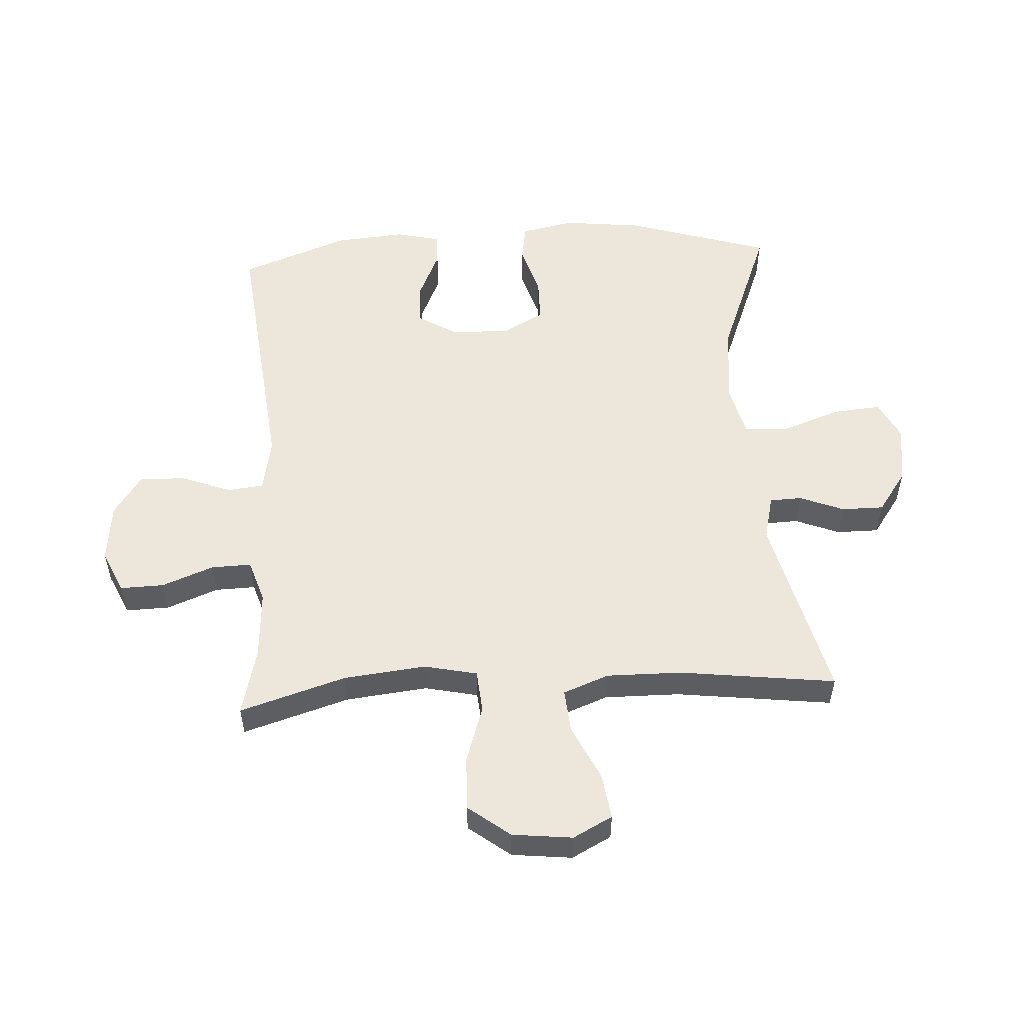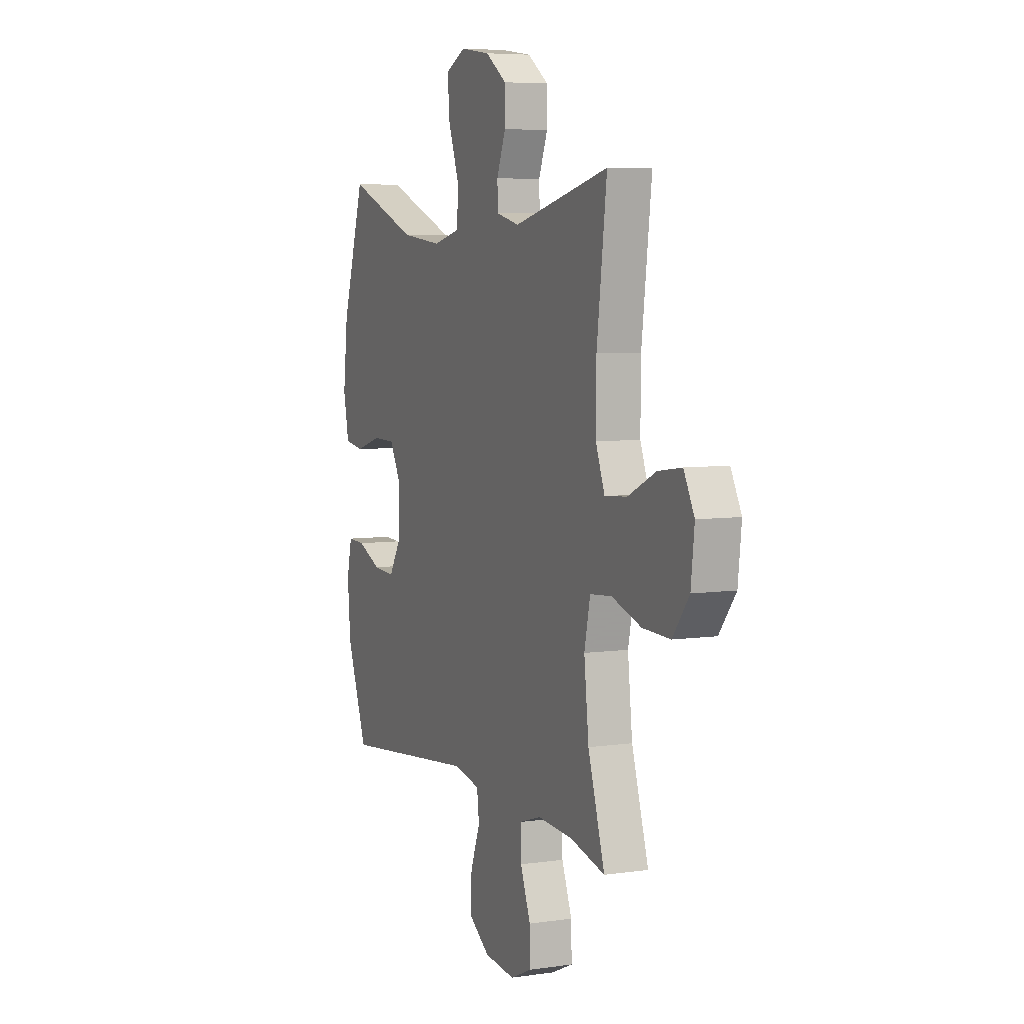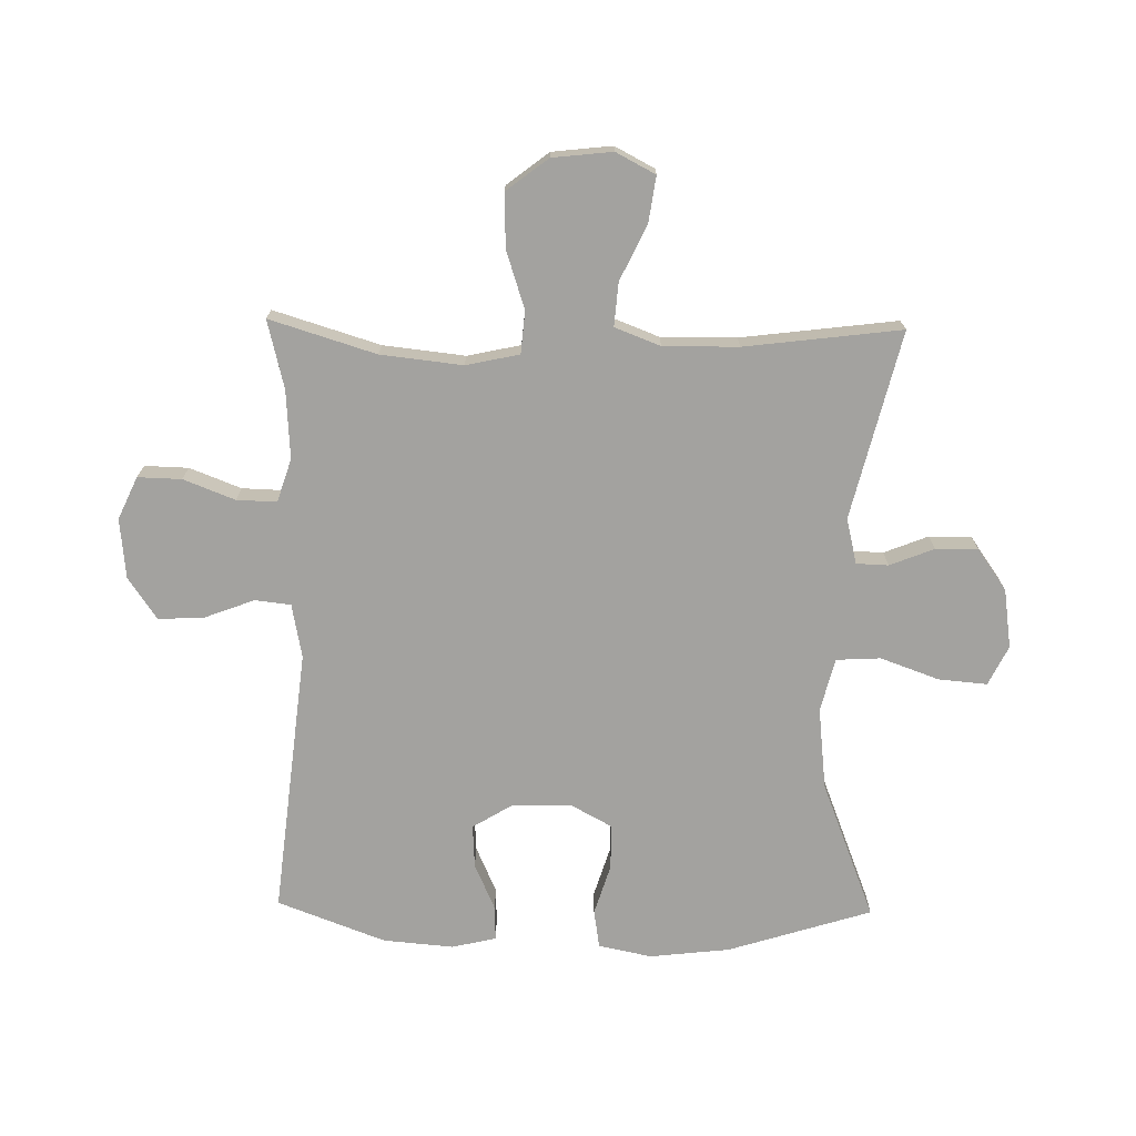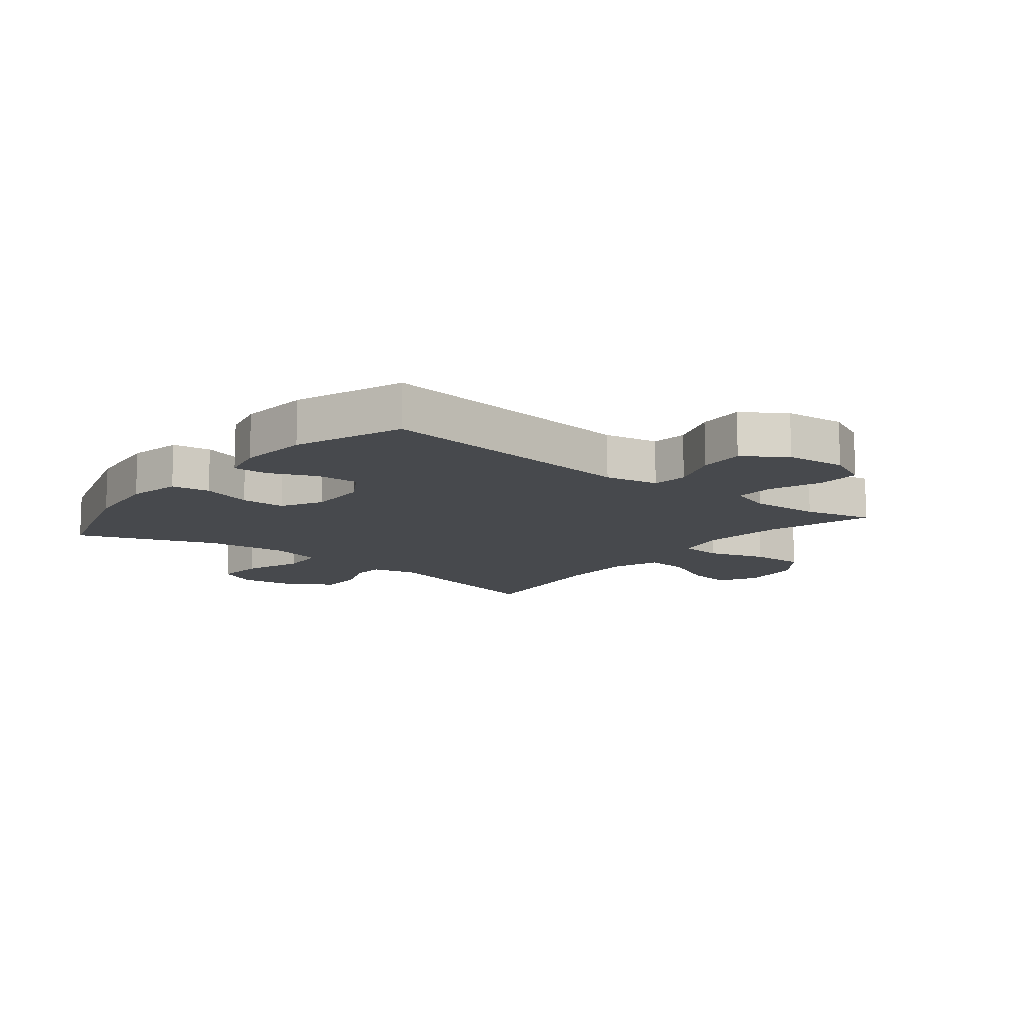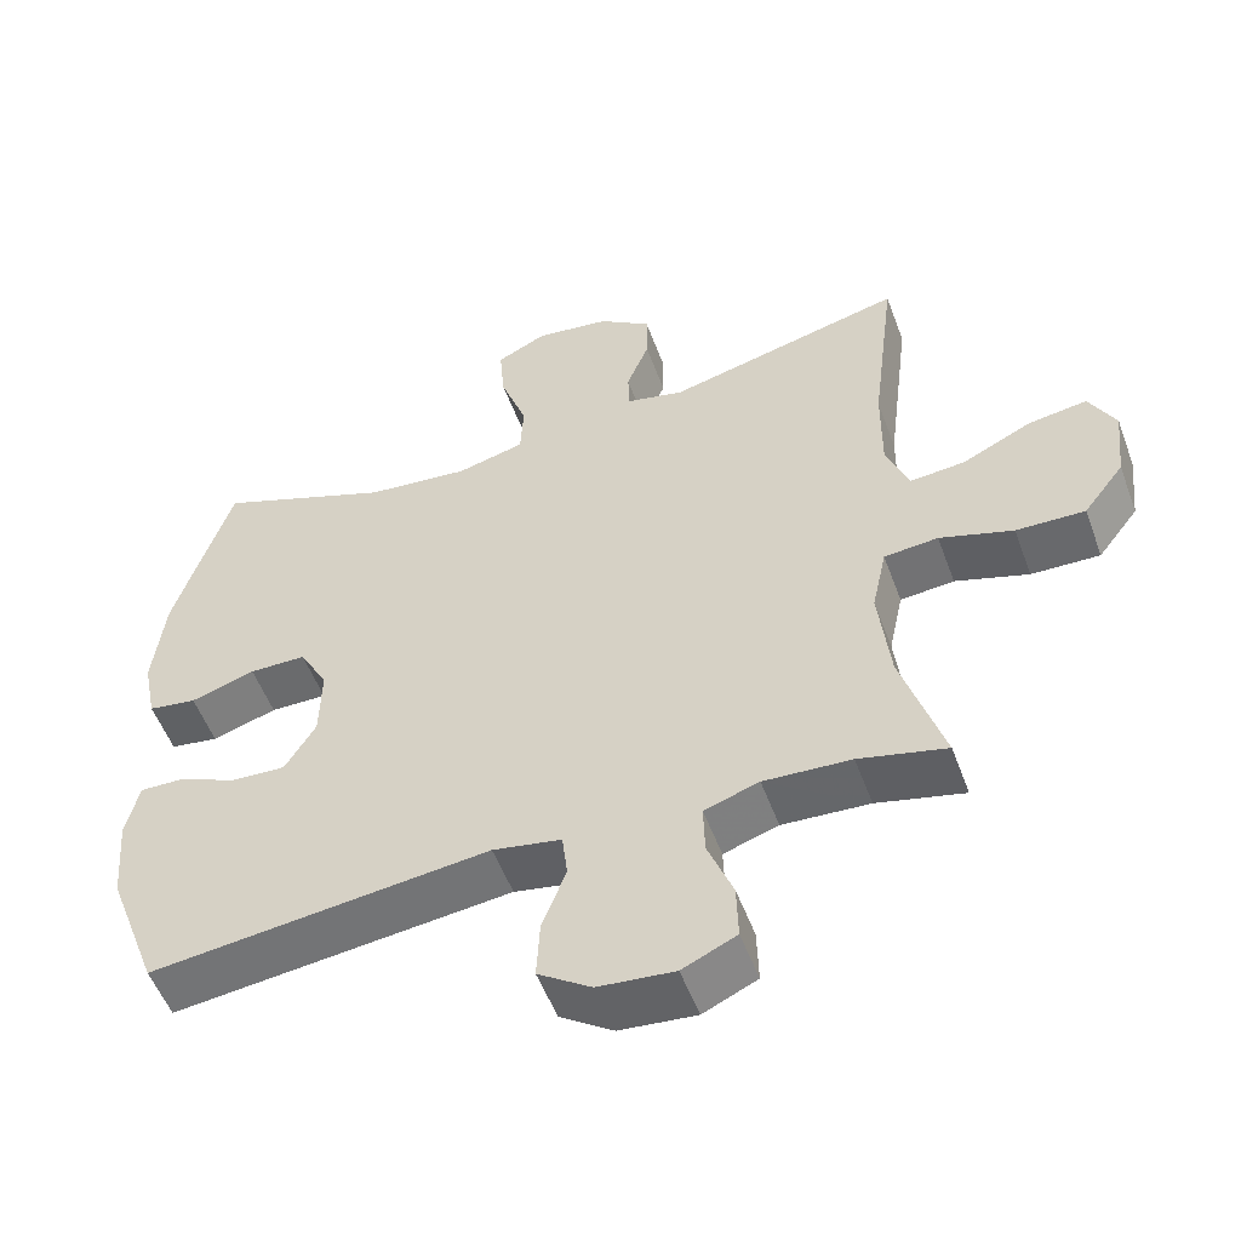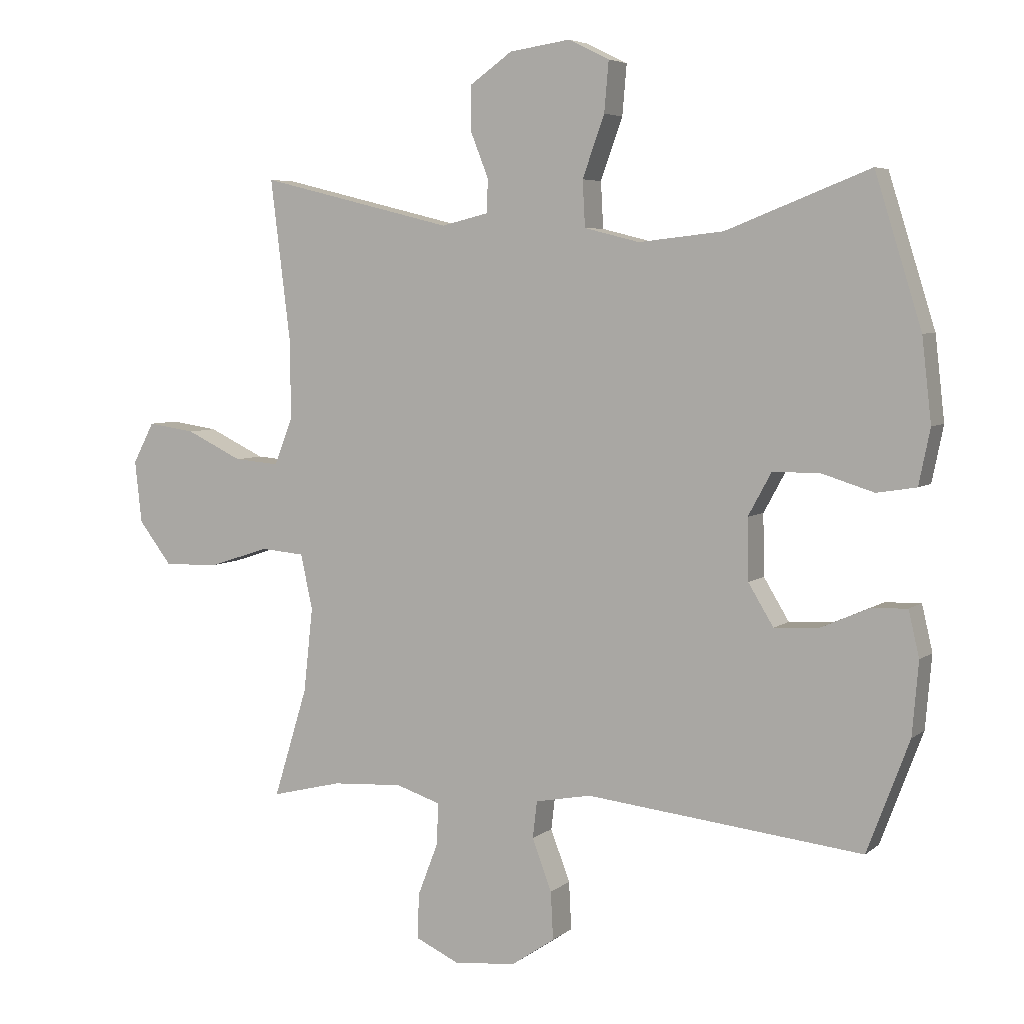
<metadata>
{"format":"obj","ext":"obj","renderer":"f3d","projection":"perspective","resolution":1024,"background":"white","views":[{"elev":53.7,"azim":-93.3,"up":"+Y"},{"elev":6.2,"azim":-113.5,"up":"+Z"},{"elev":-72.6,"azim":-91.0,"up":"+Y"},{"elev":-12.1,"azim":141.3,"up":"+Y"},{"elev":-53.6,"azim":-159.8,"up":"+Z"},{"elev":5.3,"azim":25.3,"up":"+Z"}]}
</metadata>
<code>
v -0.5 0.07 -0.5
v -0.446 0.07 -0.325
v -0.431 0.07 -0.19
v -0.45 0.07 -0.102
v -0.52 0.07 -0.096
v -0.615 0.07 -0.127
v -0.704 0.07 -0.13
v -0.757 0.07 -0.061
v -0.768 0.07 0.038
v -0.734 0.07 0.103
v -0.658 0.07 0.092
v -0.568 0.07 0.049
v -0.496 0.07 0.043
v -0.467 0.07 0.118
v -0.468 0.07 0.242
v -0.5 0.07 0.5
v -0.191 0.07 0.424
v -0.116 0.07 0.442
v -0.114 0.07 0.495
v -0.143 0.07 0.568
v -0.143 0.07 0.638
v -0.075 0.07 0.686
v 0.022 0.07 0.7
v 0.087 0.07 0.668
v 0.08 0.07 0.588
v 0.045 0.07 0.491
v 0.049 0.07 0.418
v 0.137 0.07 0.396
v 0.272 0.07 0.411
v 0.5 0.07 0.5
v 0.574 0.07 0.263
v 0.589 0.07 0.131
v 0.571 0.07 0.043
v 0.508 0.07 0.033
v 0.424 0.07 0.059
v 0.35 0.07 0.058
v 0.313 0.07 -0.01
v 0.315 0.07 -0.107
v 0.355 0.07 -0.173
v 0.426 0.07 -0.169
v 0.503 0.07 -0.135
v 0.56 0.07 -0.133
v 0.577 0.07 -0.206
v 0.567 0.07 -0.322
v 0.5 0.07 -0.5
v 0.059 0.07 -0.452
v -0.03 0.07 -0.469
v -0.037 0.07 -0.528
v -0.006 0.07 -0.61
v -0.002 0.07 -0.686
v -0.071 0.07 -0.733
v -0.17 0.07 -0.743
v -0.24 0.07 -0.711
v -0.238 0.07 -0.639
v -0.205 0.07 -0.554
v -0.203 0.07 -0.488
v -0.274 0.07 -0.465
v -0.387 0.07 -0.472
v -0.5 0 -0.5
v -0.446 0 -0.325
v -0.431 0 -0.19
v -0.45 0 -0.102
v -0.52 0 -0.096
v -0.615 0 -0.127
v -0.704 0 -0.13
v -0.757 0 -0.061
v -0.768 0 0.038
v -0.734 0 0.103
v -0.658 0 0.092
v -0.568 0 0.049
v -0.496 0 0.043
v -0.467 0 0.118
v -0.468 0 0.242
v -0.5 0 0.5
v -0.191 0 0.424
v -0.116 0 0.442
v -0.114 0 0.495
v -0.143 0 0.568
v -0.143 0 0.638
v -0.075 0 0.686
v 0.022 0 0.7
v 0.087 0 0.668
v 0.08 0 0.588
v 0.045 0 0.491
v 0.049 0 0.418
v 0.137 0 0.396
v 0.272 0 0.411
v 0.5 0 0.5
v 0.574 0 0.263
v 0.589 0 0.131
v 0.571 0 0.043
v 0.508 0 0.033
v 0.424 0 0.059
v 0.35 0 0.058
v 0.313 0 -0.01
v 0.315 0 -0.107
v 0.355 0 -0.173
v 0.426 0 -0.169
v 0.503 0 -0.135
v 0.56 0 -0.133
v 0.577 0 -0.206
v 0.567 0 -0.322
v 0.5 0 -0.5
v 0.059 0 -0.452
v -0.03 0 -0.469
v -0.037 0 -0.528
v -0.006 0 -0.61
v -0.002 0 -0.686
v -0.071 0 -0.733
v -0.17 0 -0.743
v -0.24 0 -0.711
v -0.238 0 -0.639
v -0.205 0 -0.554
v -0.203 0 -0.488
v -0.274 0 -0.465
v -0.387 0 -0.472
f 52 53 54 55
f 52 55 56
f 51 52 56
f 48 49 50 51
f 47 48 51 56
f 46 47 56 57
f 44 45 46
f 43 44 46 57
f 40 41 42 43
f 39 40 43 57
f 32 33 34 35
f 32 35 36
f 29 30 31 32
f 28 29 32 36
f 27 28 36 37
f 23 24 25 26
f 23 26 27
f 22 23 27
f 19 20 21 22
f 18 19 22 27
f 17 18 27 37
f 15 16 17 37
f 9 10 11 12
f 9 12 13
f 8 9 13
f 5 6 7 8
f 4 5 8 13
f 58 1 2
f 58 2 3
f 38 39 57 58
f 38 58 3
f 14 15 37 38
f 4 13 14 38
f 3 4 38
f 113 112 111 110
f 114 113 110
f 114 110 109
f 109 108 107 106
f 114 109 106 105
f 115 114 105 104
f 104 103 102
f 115 104 102 101
f 101 100 99 98
f 115 101 98 97
f 93 92 91 90
f 94 93 90
f 90 89 88 87
f 94 90 87 86
f 95 94 86 85
f 84 83 82 81
f 85 84 81
f 85 81 80
f 80 79 78 77
f 85 80 77 76
f 95 85 76 75
f 95 75 74 73
f 70 69 68 67
f 71 70 67
f 71 67 66
f 66 65 64 63
f 71 66 63 62
f 60 59 116
f 61 60 116
f 116 115 97 96
f 61 116 96
f 96 95 73 72
f 96 72 71 62
f 96 62 61
f 1 59 60 2
f 2 60 61 3
f 3 61 62 4
f 4 62 63 5
f 5 63 64 6
f 6 64 65 7
f 7 65 66 8
f 8 66 67 9
f 9 67 68 10
f 10 68 69 11
f 11 69 70 12
f 12 70 71 13
f 13 71 72 14
f 14 72 73 15
f 15 73 74 16
f 16 74 75 17
f 17 75 76 18
f 18 76 77 19
f 19 77 78 20
f 20 78 79 21
f 21 79 80 22
f 22 80 81 23
f 23 81 82 24
f 24 82 83 25
f 25 83 84 26
f 26 84 85 27
f 27 85 86 28
f 28 86 87 29
f 29 87 88 30
f 30 88 89 31
f 31 89 90 32
f 32 90 91 33
f 33 91 92 34
f 34 92 93 35
f 35 93 94 36
f 36 94 95 37
f 37 95 96 38
f 38 96 97 39
f 39 97 98 40
f 40 98 99 41
f 41 99 100 42
f 42 100 101 43
f 43 101 102 44
f 44 102 103 45
f 45 103 104 46
f 46 104 105 47
f 47 105 106 48
f 48 106 107 49
f 49 107 108 50
f 50 108 109 51
f 51 109 110 52
f 52 110 111 53
f 53 111 112 54
f 54 112 113 55
f 55 113 114 56
f 56 114 115 57
f 57 115 116 58
f 58 116 59 1

</code>
